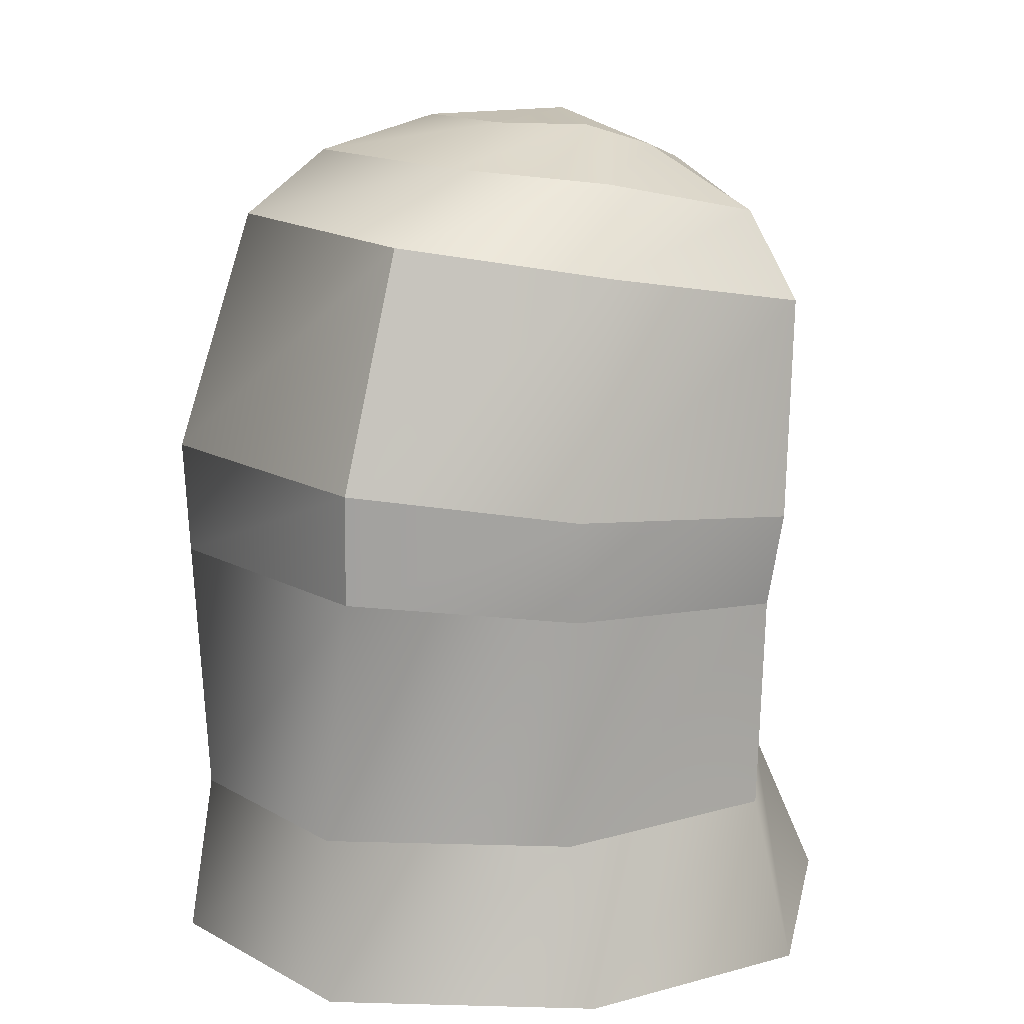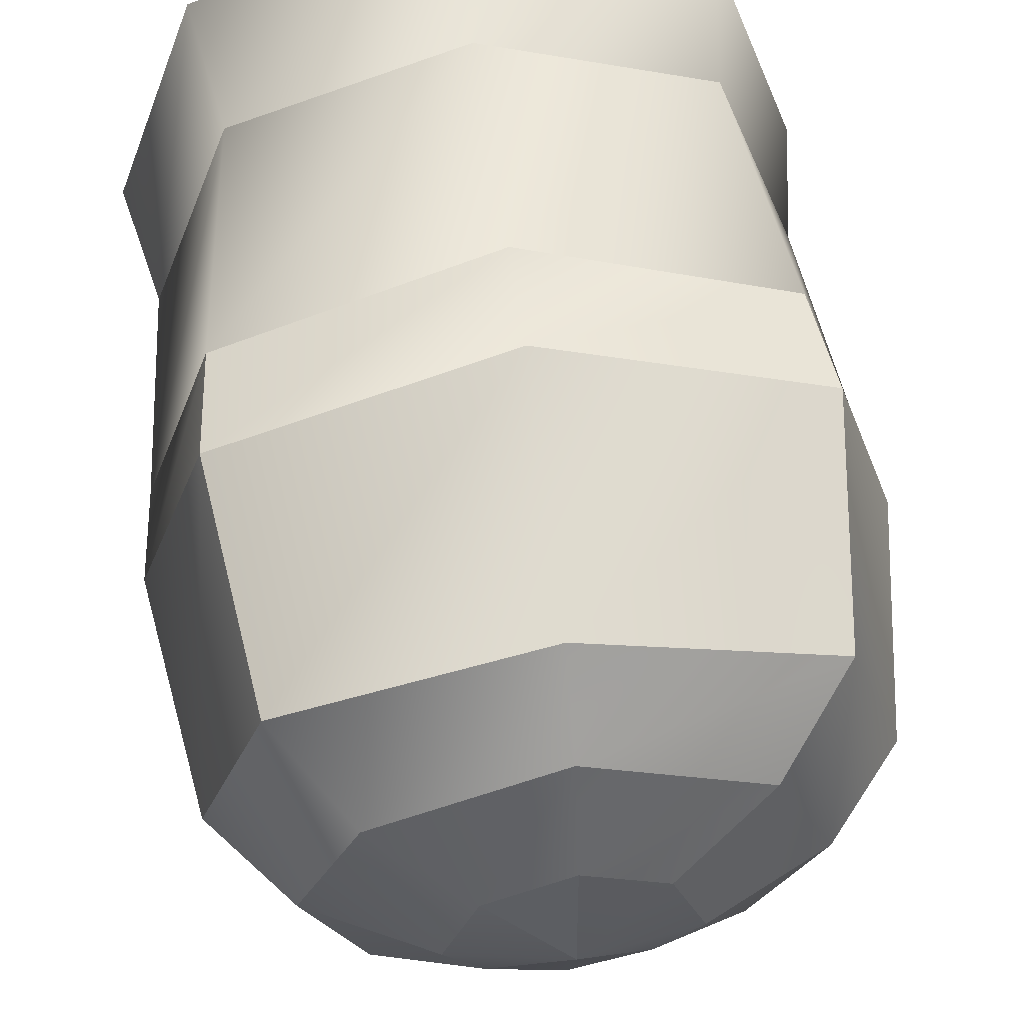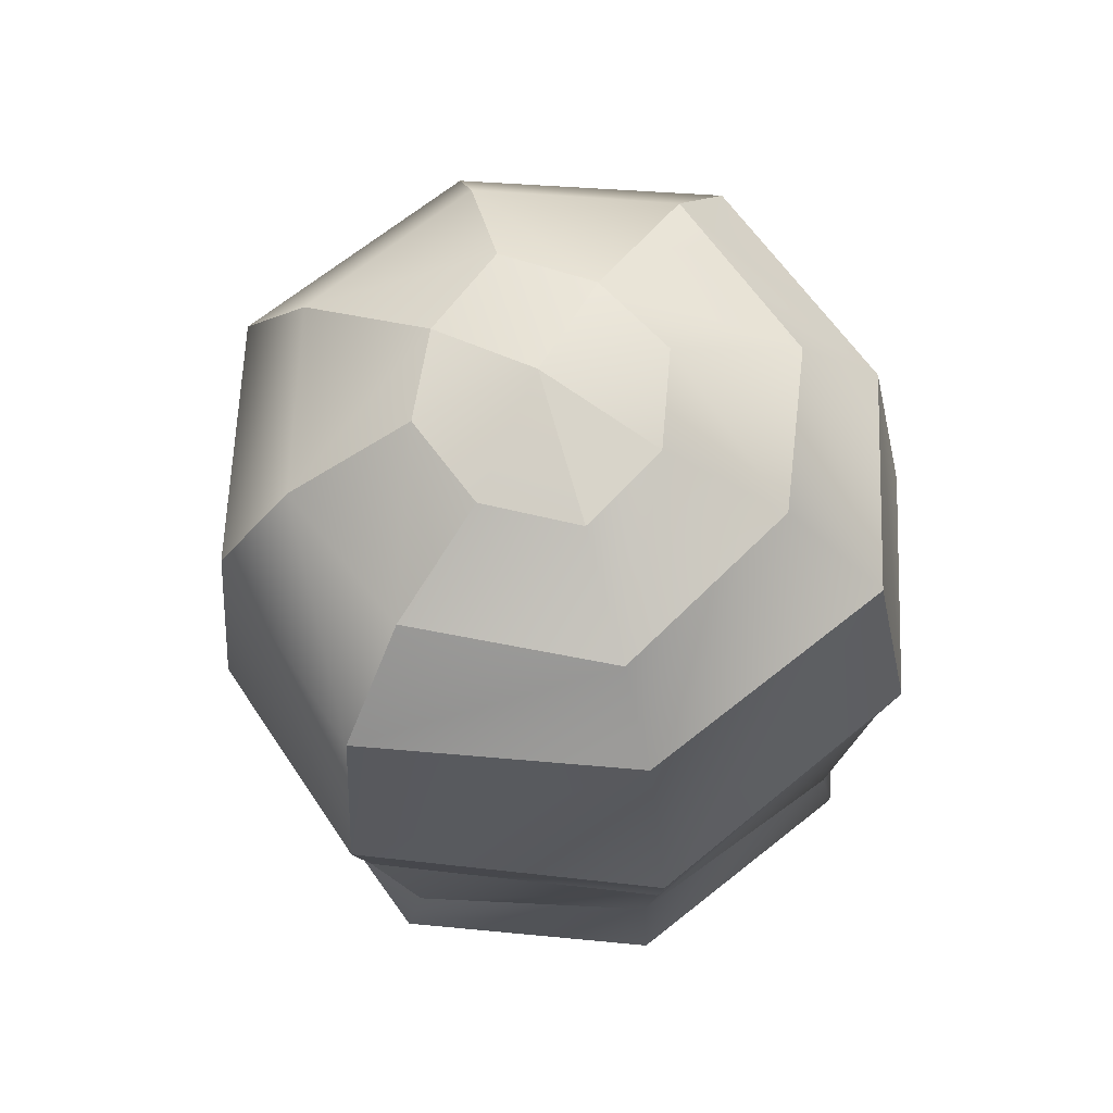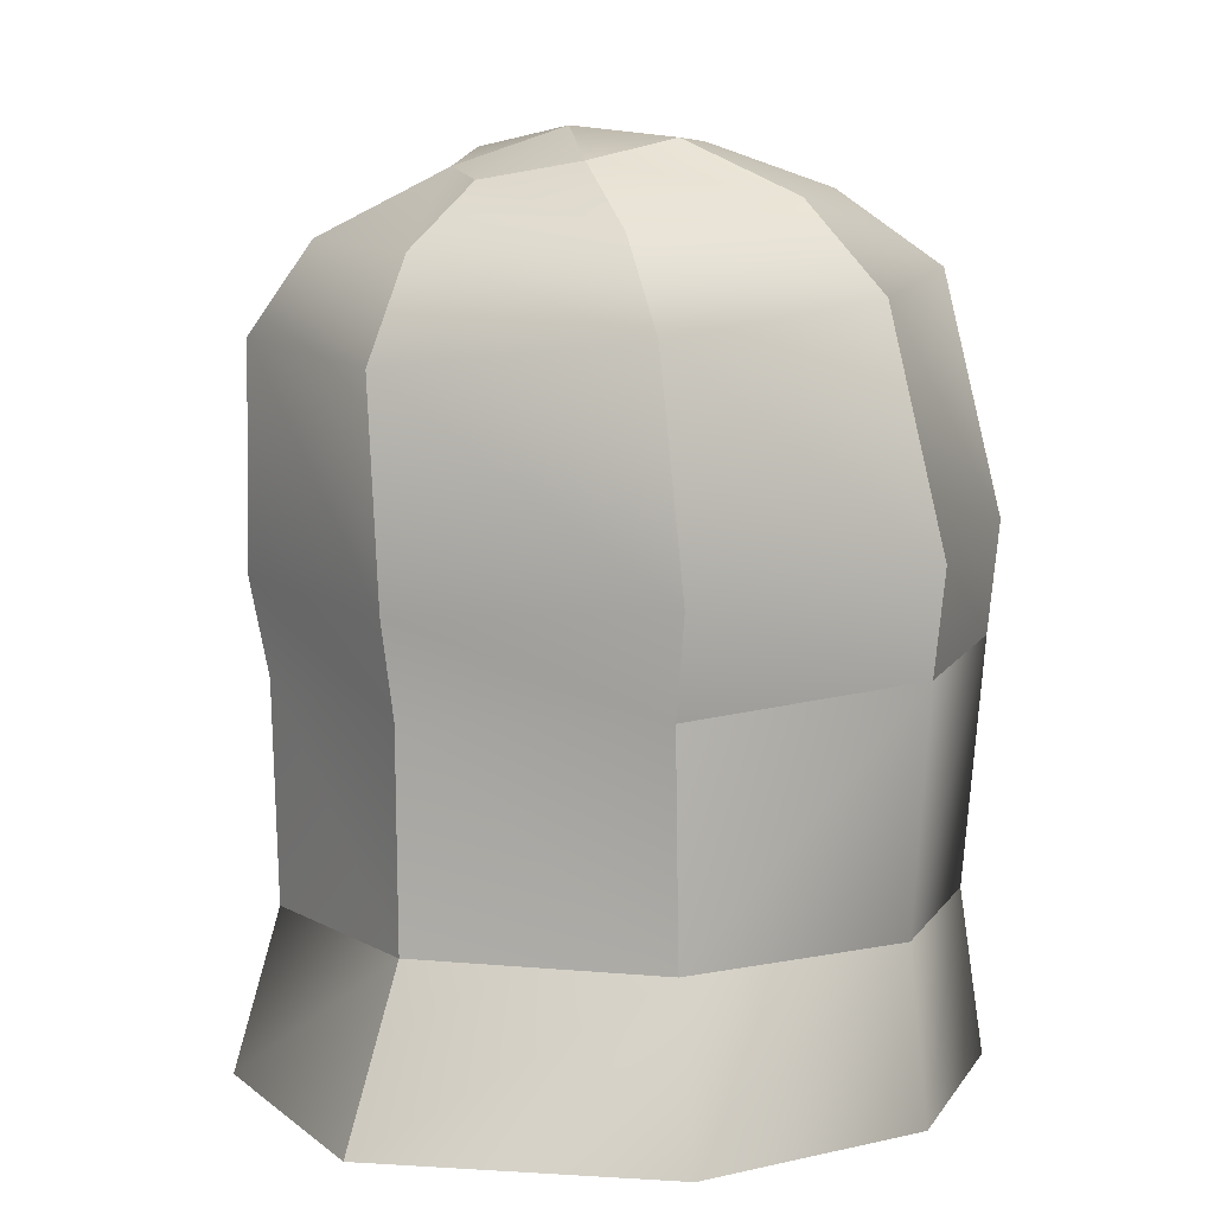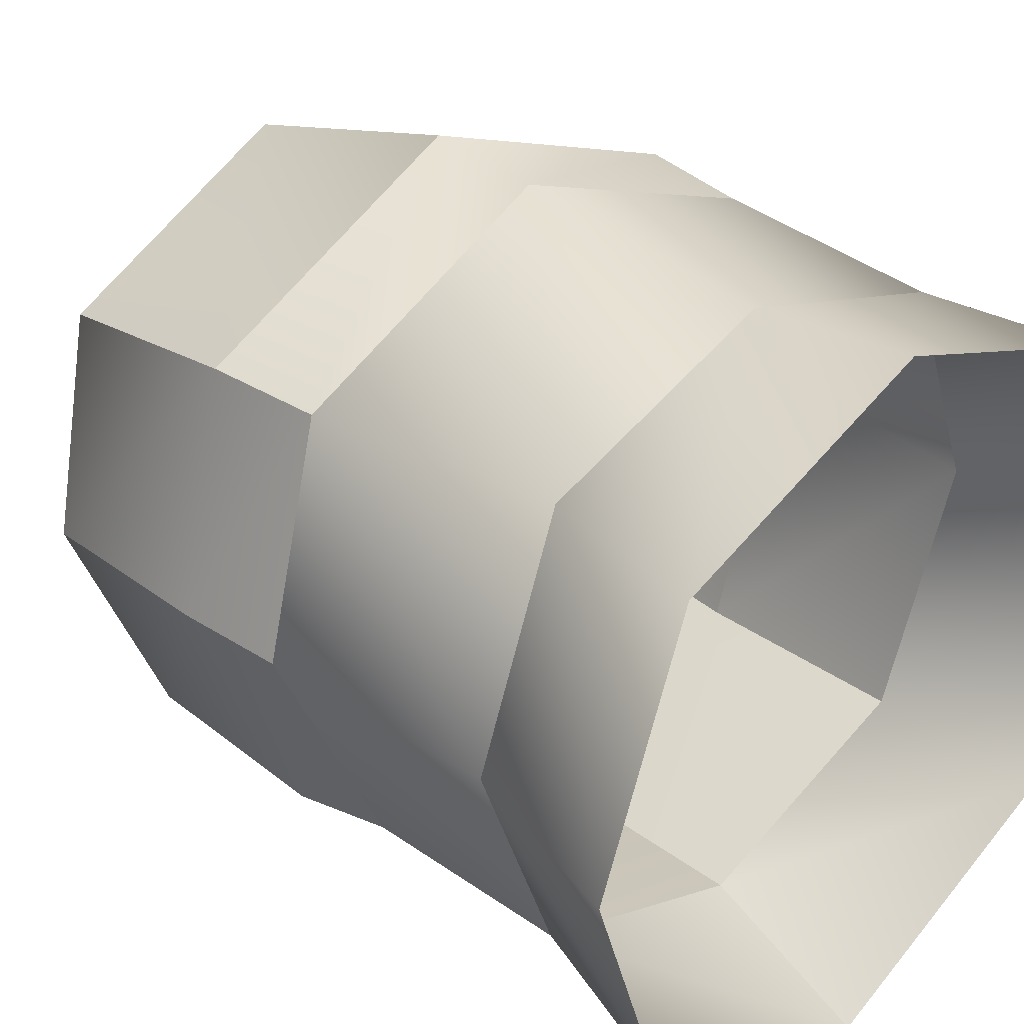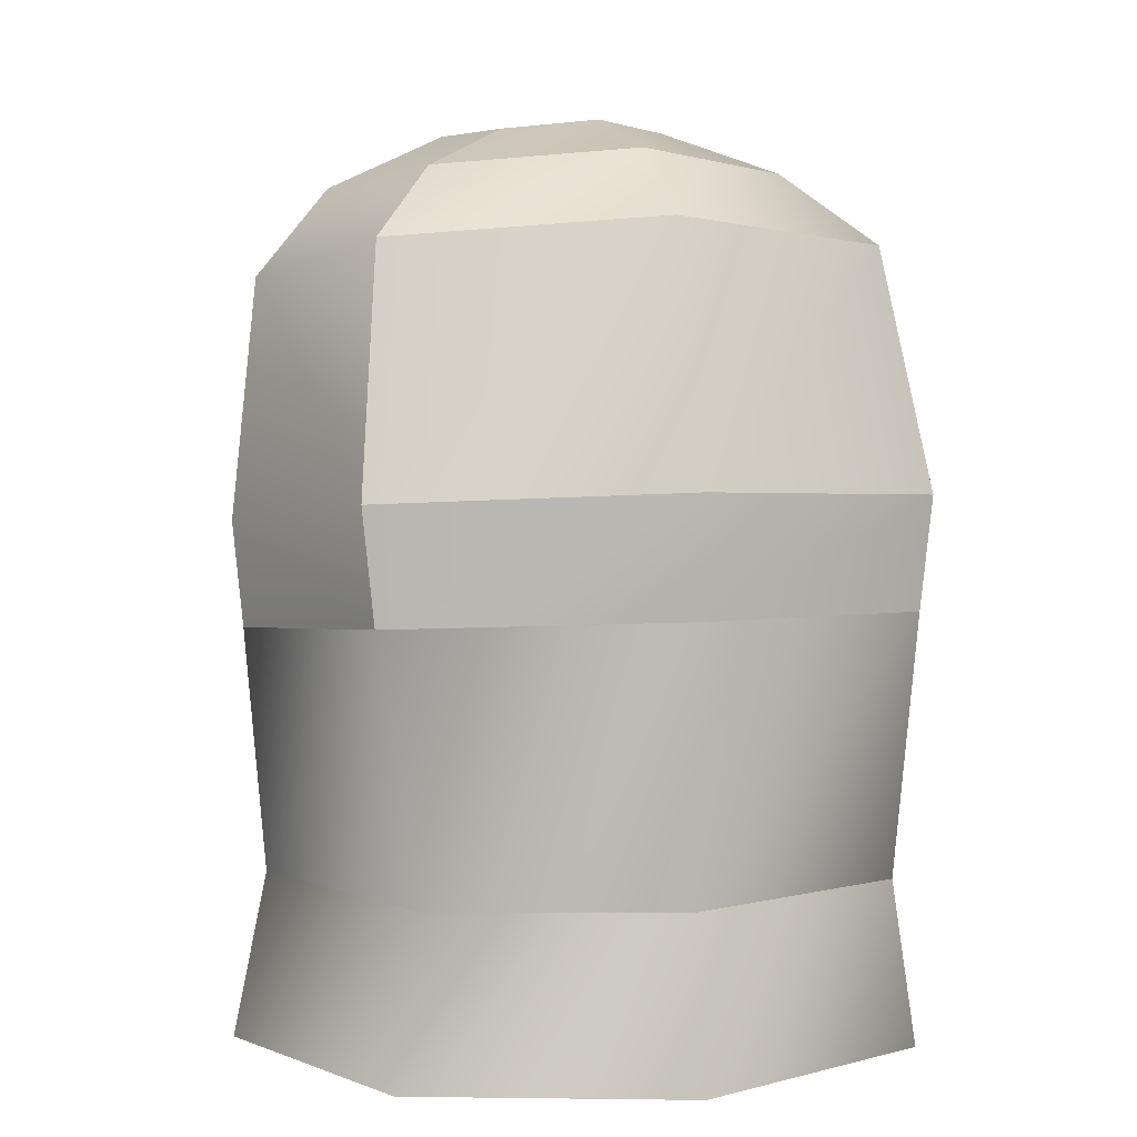
<metadata>
{"format":"obj","ext":"obj","renderer":"f3d","projection":"perspective","resolution":1024,"background":"white","views":[{"elev":11.2,"azim":74.0,"up":"+Y"},{"elev":54.5,"azim":172.7,"up":"+Z"},{"elev":75.8,"azim":-16.4,"up":"+Y"},{"elev":6.1,"azim":-142.4,"up":"+Y"},{"elev":35.0,"azim":-45.0,"up":"+Z"},{"elev":4.4,"azim":-19.3,"up":"+Y"}]}
</metadata>
<code>
v 0 0.2759 -0.5212
v 0 0 -0.6445
v -0.394 0.2759 -0.3655
v -0.4575 0 -0.4116
v -0.5378 0.2759 0.02856
v -0.5889 0 0.000732
v -0.394 0.2759 0.4226
v -0.4351 0 0.4294
v 0 0.2759 0.5598
v 0 0 0.6023
v 0.394 0.2759 0.4226
v 0.4351 0 0.4294
v 0.5378 0.2759 0.02856
v 0.5889 0 0.000732
v 0.394 0.2759 -0.3655
v 0.4575 0 -0.4116
v 0 0.2759 -0.5212
v 0 0 -0.6445
v -0.3972 0.6428 -0.3782
v -0.394 0.2759 -0.3655
v -0.572 0.6755 0.02856
v -0.5378 0.2759 0.02856
v -0.4519 0.7017 0.3955
v -0.394 0.2759 0.4226
v 0 0.7168 0.5862
v 0 0.2759 0.5598
v 0.4519 0.7017 0.3955
v 0.394 0.2759 0.4226
v 0.572 0.6755 0.02856
v 0.5378 0.2759 0.02856
v 0.3972 0.6428 -0.3782
v 0.394 0.2759 -0.3655
v 0 0.2759 -0.5212
v -0.394 0.2759 -0.3655
v 0 0.6252 -0.5271
v -0.3972 0.6428 -0.3782
v 0 0.7822 -0.5566
v -0.425 0.8047 -0.3955
v 0 1.138 -0.5818
v -0.3967 1.18 -0.4199
v 0 1.305 -0.4932
v -0.3018 1.331 -0.3699
v 0 1.413 -0.3396
v -0.1301 1.441 -0.2424
v 0 1.413 -0.3396
v 0.1301 1.441 -0.2424
v 0 1.305 -0.4932
v 0.3018 1.331 -0.3699
v 0 1.138 -0.5818
v 0.3967 1.18 -0.4199
v 0 0.7822 -0.5566
v 0.425 0.8047 -0.3955
v 0 0.6252 -0.5271
v 0.3972 0.6428 -0.3782
v 0 0.2759 -0.5212
v 0.394 0.2759 -0.3655
v -0.3972 0.6428 -0.3782
v -0.572 0.6755 0.02856
v -0.425 0.8047 -0.3955
v -0.5901 0.8477 0.03394
v -0.3967 1.18 -0.4199
v -0.531 1.239 -0.04199
v -0.3018 1.331 -0.3699
v -0.4026 1.386 -0.07275
v -0.1301 1.441 -0.2424
v -0.1978 1.479 -0.1003
v -0.572 0.6755 0.02856
v -0.4519 0.7017 0.3955
v -0.5901 0.8477 0.03394
v -0.4724 0.8892 0.3987
v -0.531 1.239 -0.04199
v -0.4207 1.289 0.2996
v -0.4026 1.386 -0.07275
v -0.2998 1.41 0.1709
v -0.1978 1.479 -0.1003
v -0.1406 1.482 0.04614
v -0.2998 1.41 0.1709
v -0.4207 1.289 0.2996
v 0 1.433 0.3293
v 0 1.322 0.468
v 0.2998 1.41 0.1709
v 0.4207 1.289 0.2996
v 0.4026 1.386 -0.07275
v 0.531 1.239 -0.04199
v 0.3018 1.331 -0.3699
v 0.3967 1.18 -0.4199
v -0.1406 1.482 0.04614
v -0.2998 1.41 0.1709
v 0 1.494 0.1277
v 0 1.433 0.3293
v 0.1406 1.482 0.04614
v 0.2998 1.41 0.1709
v 0.1978 1.479 -0.1003
v 0.4026 1.386 -0.07275
v 0.1301 1.441 -0.2424
v 0.3018 1.331 -0.3699
v -0.4207 1.289 0.2996
v -0.4724 0.8892 0.3987
v 0 1.322 0.468
v 0 0.9094 0.5974
v 0.4207 1.289 0.2996
v 0.4724 0.8892 0.3987
v -0.4724 0.8892 0.3987
v -0.4519 0.7017 0.3955
v 0 0.9094 0.5974
v 0 0.7168 0.5862
v 0.4724 0.8892 0.3987
v 0.4519 0.7017 0.3955
v 0.425 0.8047 -0.3955
v 0.3967 1.18 -0.4199
v 0.5901 0.8477 0.03394
v 0.531 1.239 -0.04199
v 0.4724 0.8892 0.3987
v 0.4207 1.289 0.2996
v 0.3972 0.6428 -0.3782
v 0.425 0.8047 -0.3955
v 0.572 0.6755 0.02856
v 0.5901 0.8477 0.03394
v 0.4519 0.7017 0.3955
v 0.4724 0.8892 0.3987
v -0.1301 1.441 -0.2424
v -0.1978 1.479 -0.1003
v 0 1.504 -0.1169
v -0.1406 1.482 0.04614
v 0 1.494 0.1277
v -0.1301 1.441 -0.2424
v 0 1.504 -0.1169
v 0 1.413 -0.3396
v 0.1301 1.441 -0.2424
v 0.1301 1.441 -0.2424
v 0 1.504 -0.1169
v 0.1978 1.479 -0.1003
v 0.1406 1.482 0.04614
v 0 1.494 0.1277
v 0.1406 1.482 0.04614
v 0 1.504 -0.1169
o polygon0
g polygon0
f 1 2 3
f 2 4 3
f 3 4 5
f 4 6 5
f 5 6 7
f 6 8 7
f 7 8 9
f 8 10 9
f 9 10 11
f 10 12 11
f 11 12 13
f 12 14 13
f 13 14 15
f 14 16 15
f 15 16 17
f 16 18 17
o polygon12
g polygon12
f 19 20 21
f 20 22 21
f 21 22 23
f 22 24 23
f 23 24 25
f 24 26 25
f 25 26 27
f 26 28 27
f 27 28 29
f 28 30 29
f 29 30 31
f 30 32 31
f 33 34 35
f 34 36 35
f 35 36 37
f 36 38 37
f 37 38 39
f 38 40 39
f 39 40 41
f 40 42 41
f 41 42 43
f 42 44 43
f 45 46 47
f 46 48 47
f 47 48 49
f 48 50 49
f 49 50 51
f 50 52 51
f 51 52 53
f 52 54 53
f 53 54 55
f 54 56 55
f 57 58 59
f 58 60 59
f 59 60 61
f 60 62 61
f 61 62 63
f 62 64 63
f 63 64 65
f 64 66 65
f 67 68 69
f 68 70 69
f 69 70 71
f 70 72 71
f 71 72 73
f 72 74 73
f 73 74 75
f 74 76 75
f 77 78 79
f 78 80 79
f 79 80 81
f 80 82 81
f 81 82 83
f 82 84 83
f 83 84 85
f 84 86 85
f 87 88 89
f 88 90 89
f 89 90 91
f 90 92 91
f 91 92 93
f 92 94 93
f 93 94 95
f 94 96 95
f 97 98 99
f 98 100 99
f 99 100 101
f 100 102 101
f 103 104 105
f 104 106 105
f 105 106 107
f 106 108 107
f 109 110 111
f 110 112 111
f 111 112 113
f 112 114 113
f 115 116 117
f 116 118 117
f 117 118 119
f 118 120 119
f 121 122 123
f 122 124 123
f 123 124 125
f 126 127 128
f 127 129 128
f 130 131 132
f 131 133 132
f 134 135 136

</code>
